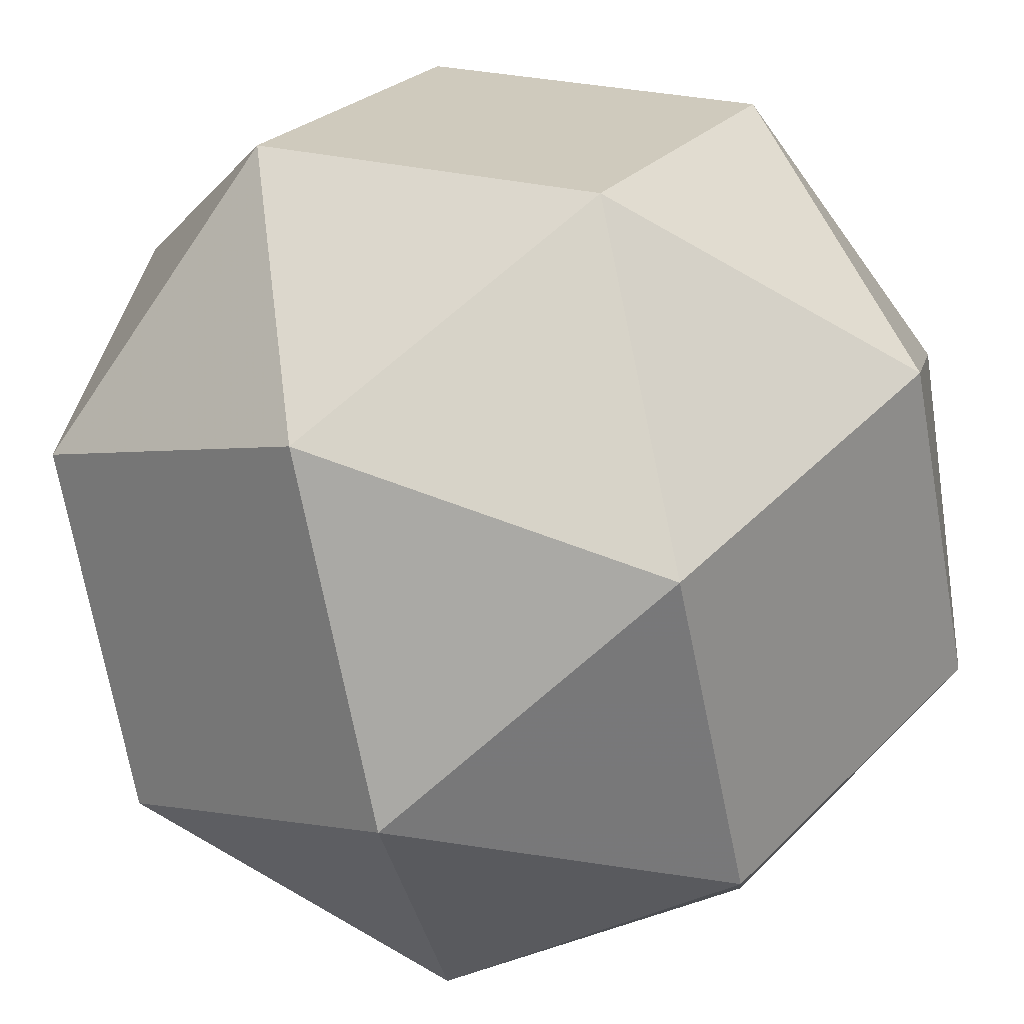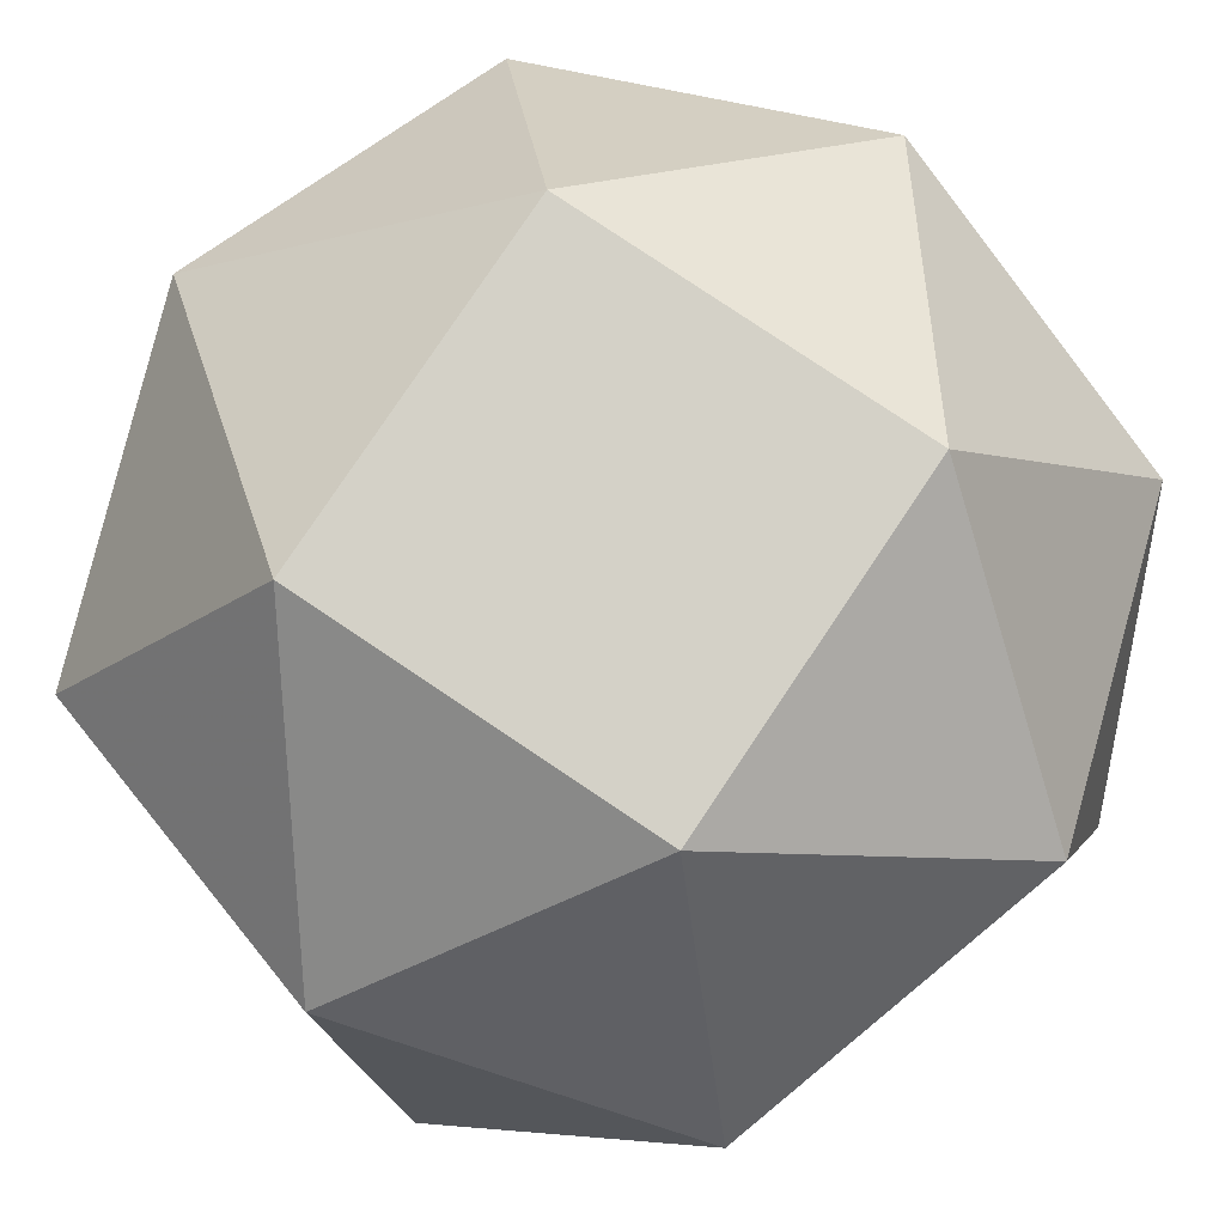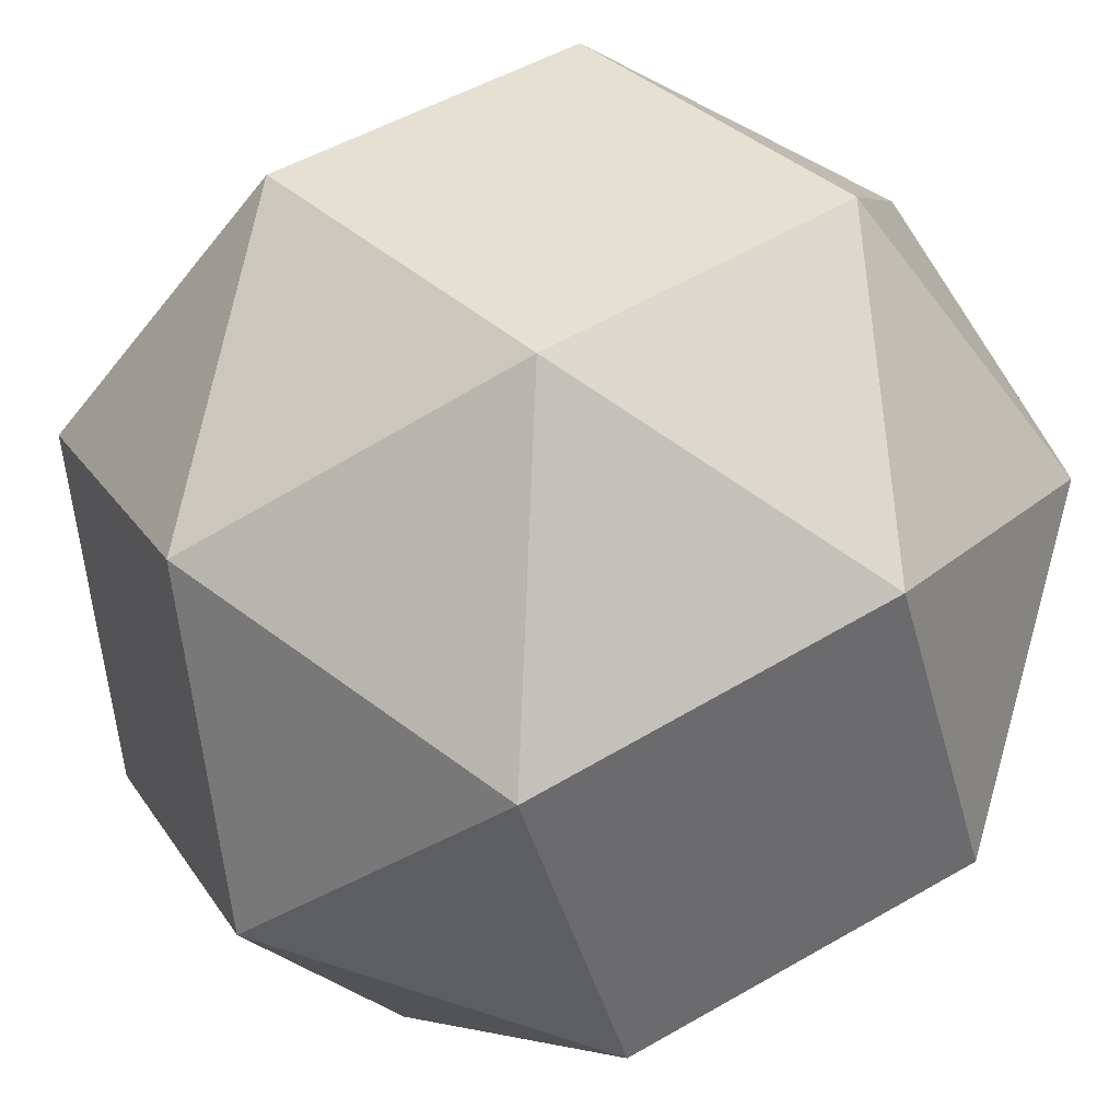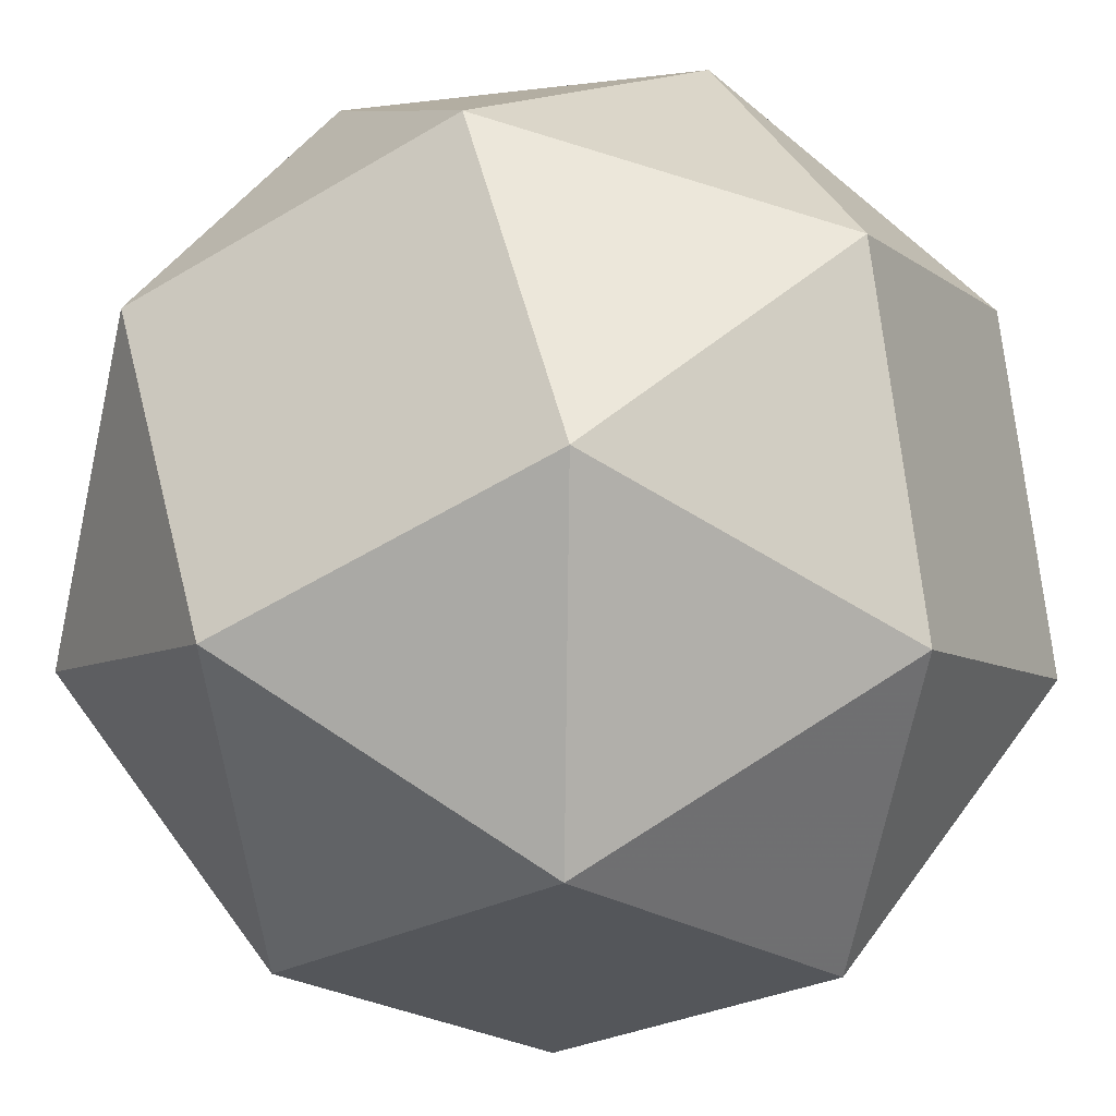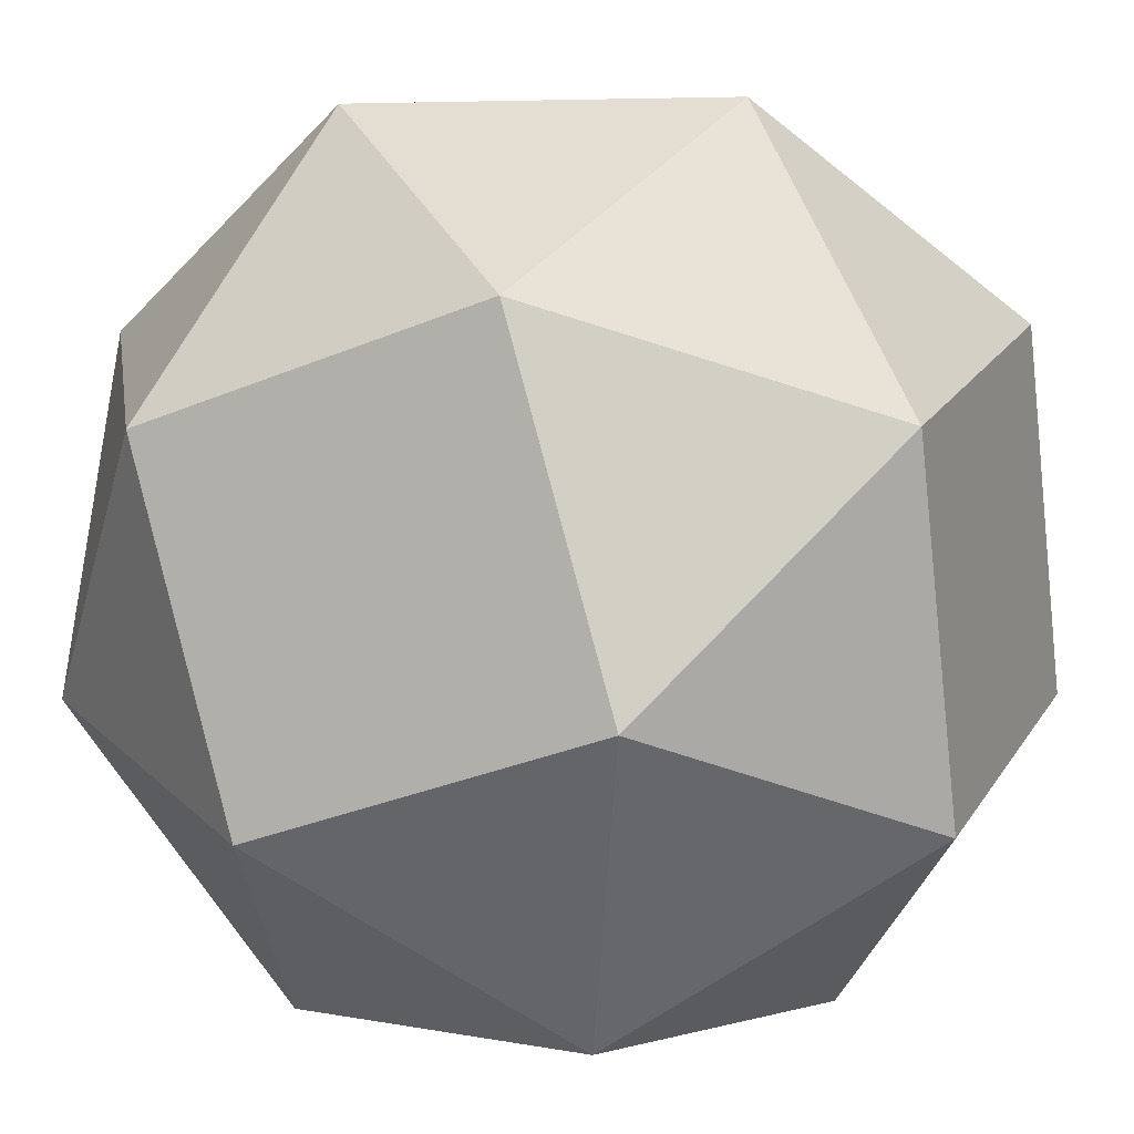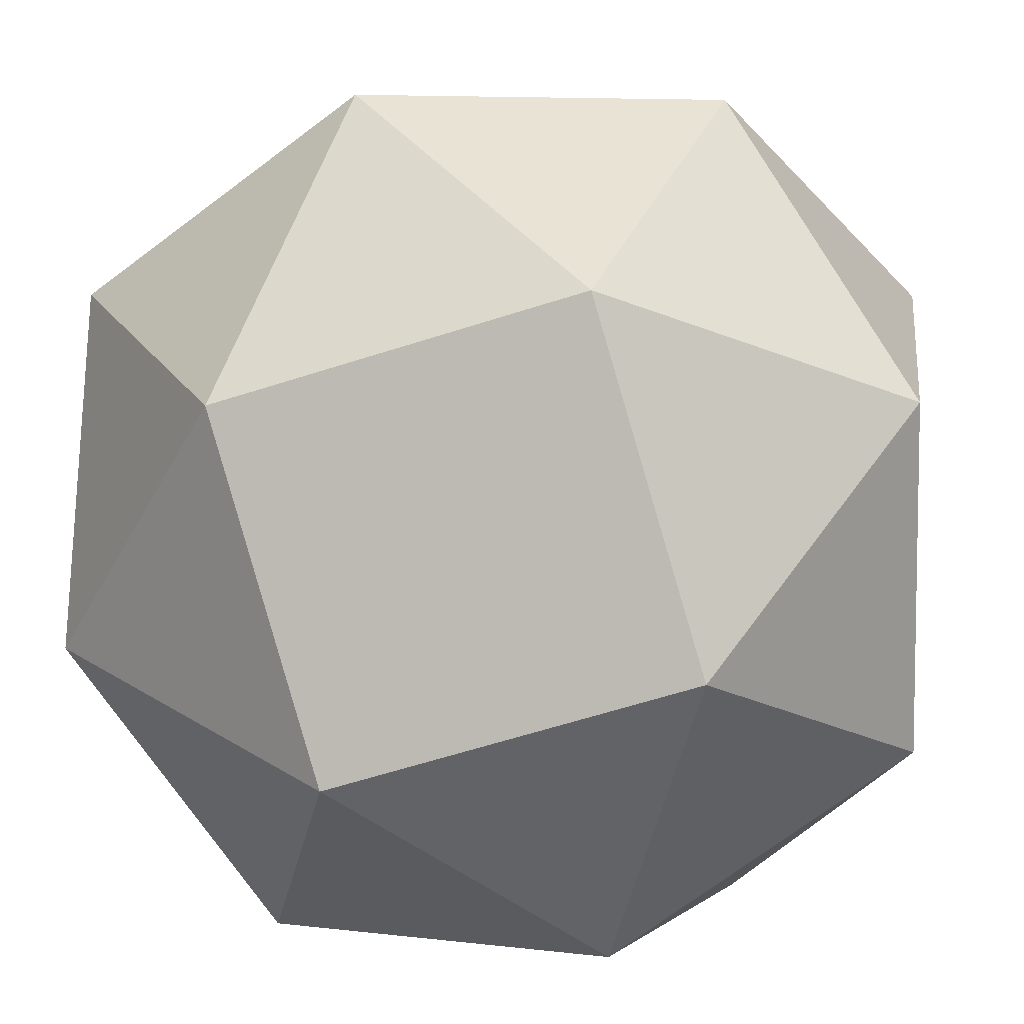
<metadata>
{"format":"obj","ext":"obj","renderer":"f3d","projection":"perspective","resolution":1024,"background":"white","views":[{"elev":22.9,"azim":-136.6,"up":"+Z"},{"elev":79.8,"azim":-39.7,"up":"+Y"},{"elev":38.5,"azim":155.6,"up":"+Z"},{"elev":-25.2,"azim":-62.6,"up":"+Z"},{"elev":1.2,"azim":-66.4,"up":"+Z"},{"elev":4.0,"azim":-82.8,"up":"+Y"}]}
</metadata>
<code>
v 0.6212 0.3378 -1.143
v -0.6212 0.3378 1.143
v -0.6212 -0.3378 -1.143
v 1.143 -0.6212 0.3378
v 1.143 0.6212 -0.3378
v -1.143 0.6212 0.3378
v -1.143 -0.6212 -0.3378
v 0.3378 -1.143 0.6212
v 0.3378 1.143 -0.6212
v -0.3378 1.143 0.6212
v -0.3378 -1.143 -0.6212
v 0.3378 0.6212 1.143
v 0.3378 -0.6212 -1.143
v -0.3378 -0.6212 1.143
v -0.3378 0.6212 -1.143
v 1.143 0.3378 0.6212
v 1.143 -0.3378 -0.6212
v -1.143 -0.3378 0.6212
v -1.143 0.3378 -0.6212
v 0.6212 1.143 0.3378
v 0.6212 -1.143 -0.3378
v -0.6212 -1.143 0.3378
v -0.6212 1.143 -0.3378
v 0.6212 -0.3378 1.143
f 2 14 24 12
f 3 15 1 13
f 4 17 5 16
f 7 18 6 19
f 8 22 11 21
f 9 23 10 20
f 24 14 8
f 1 15 9
f 2 12 10
f 3 13 11
f 4 16 24
f 5 17 1
f 6 18 2
f 7 19 3
f 8 21 4
f 9 20 5
f 10 23 6
f 11 22 7
f 12 24 16
f 13 1 17
f 14 2 18
f 15 3 19
f 16 5 20
f 17 4 21
f 18 7 22
f 19 6 23
f 20 10 12
f 21 11 13
f 22 8 14
f 23 9 15
f 8 4 24
f 9 5 1
f 10 6 2
f 11 7 3
f 12 16 20
f 13 17 21
f 14 18 22
f 15 19 23

</code>
